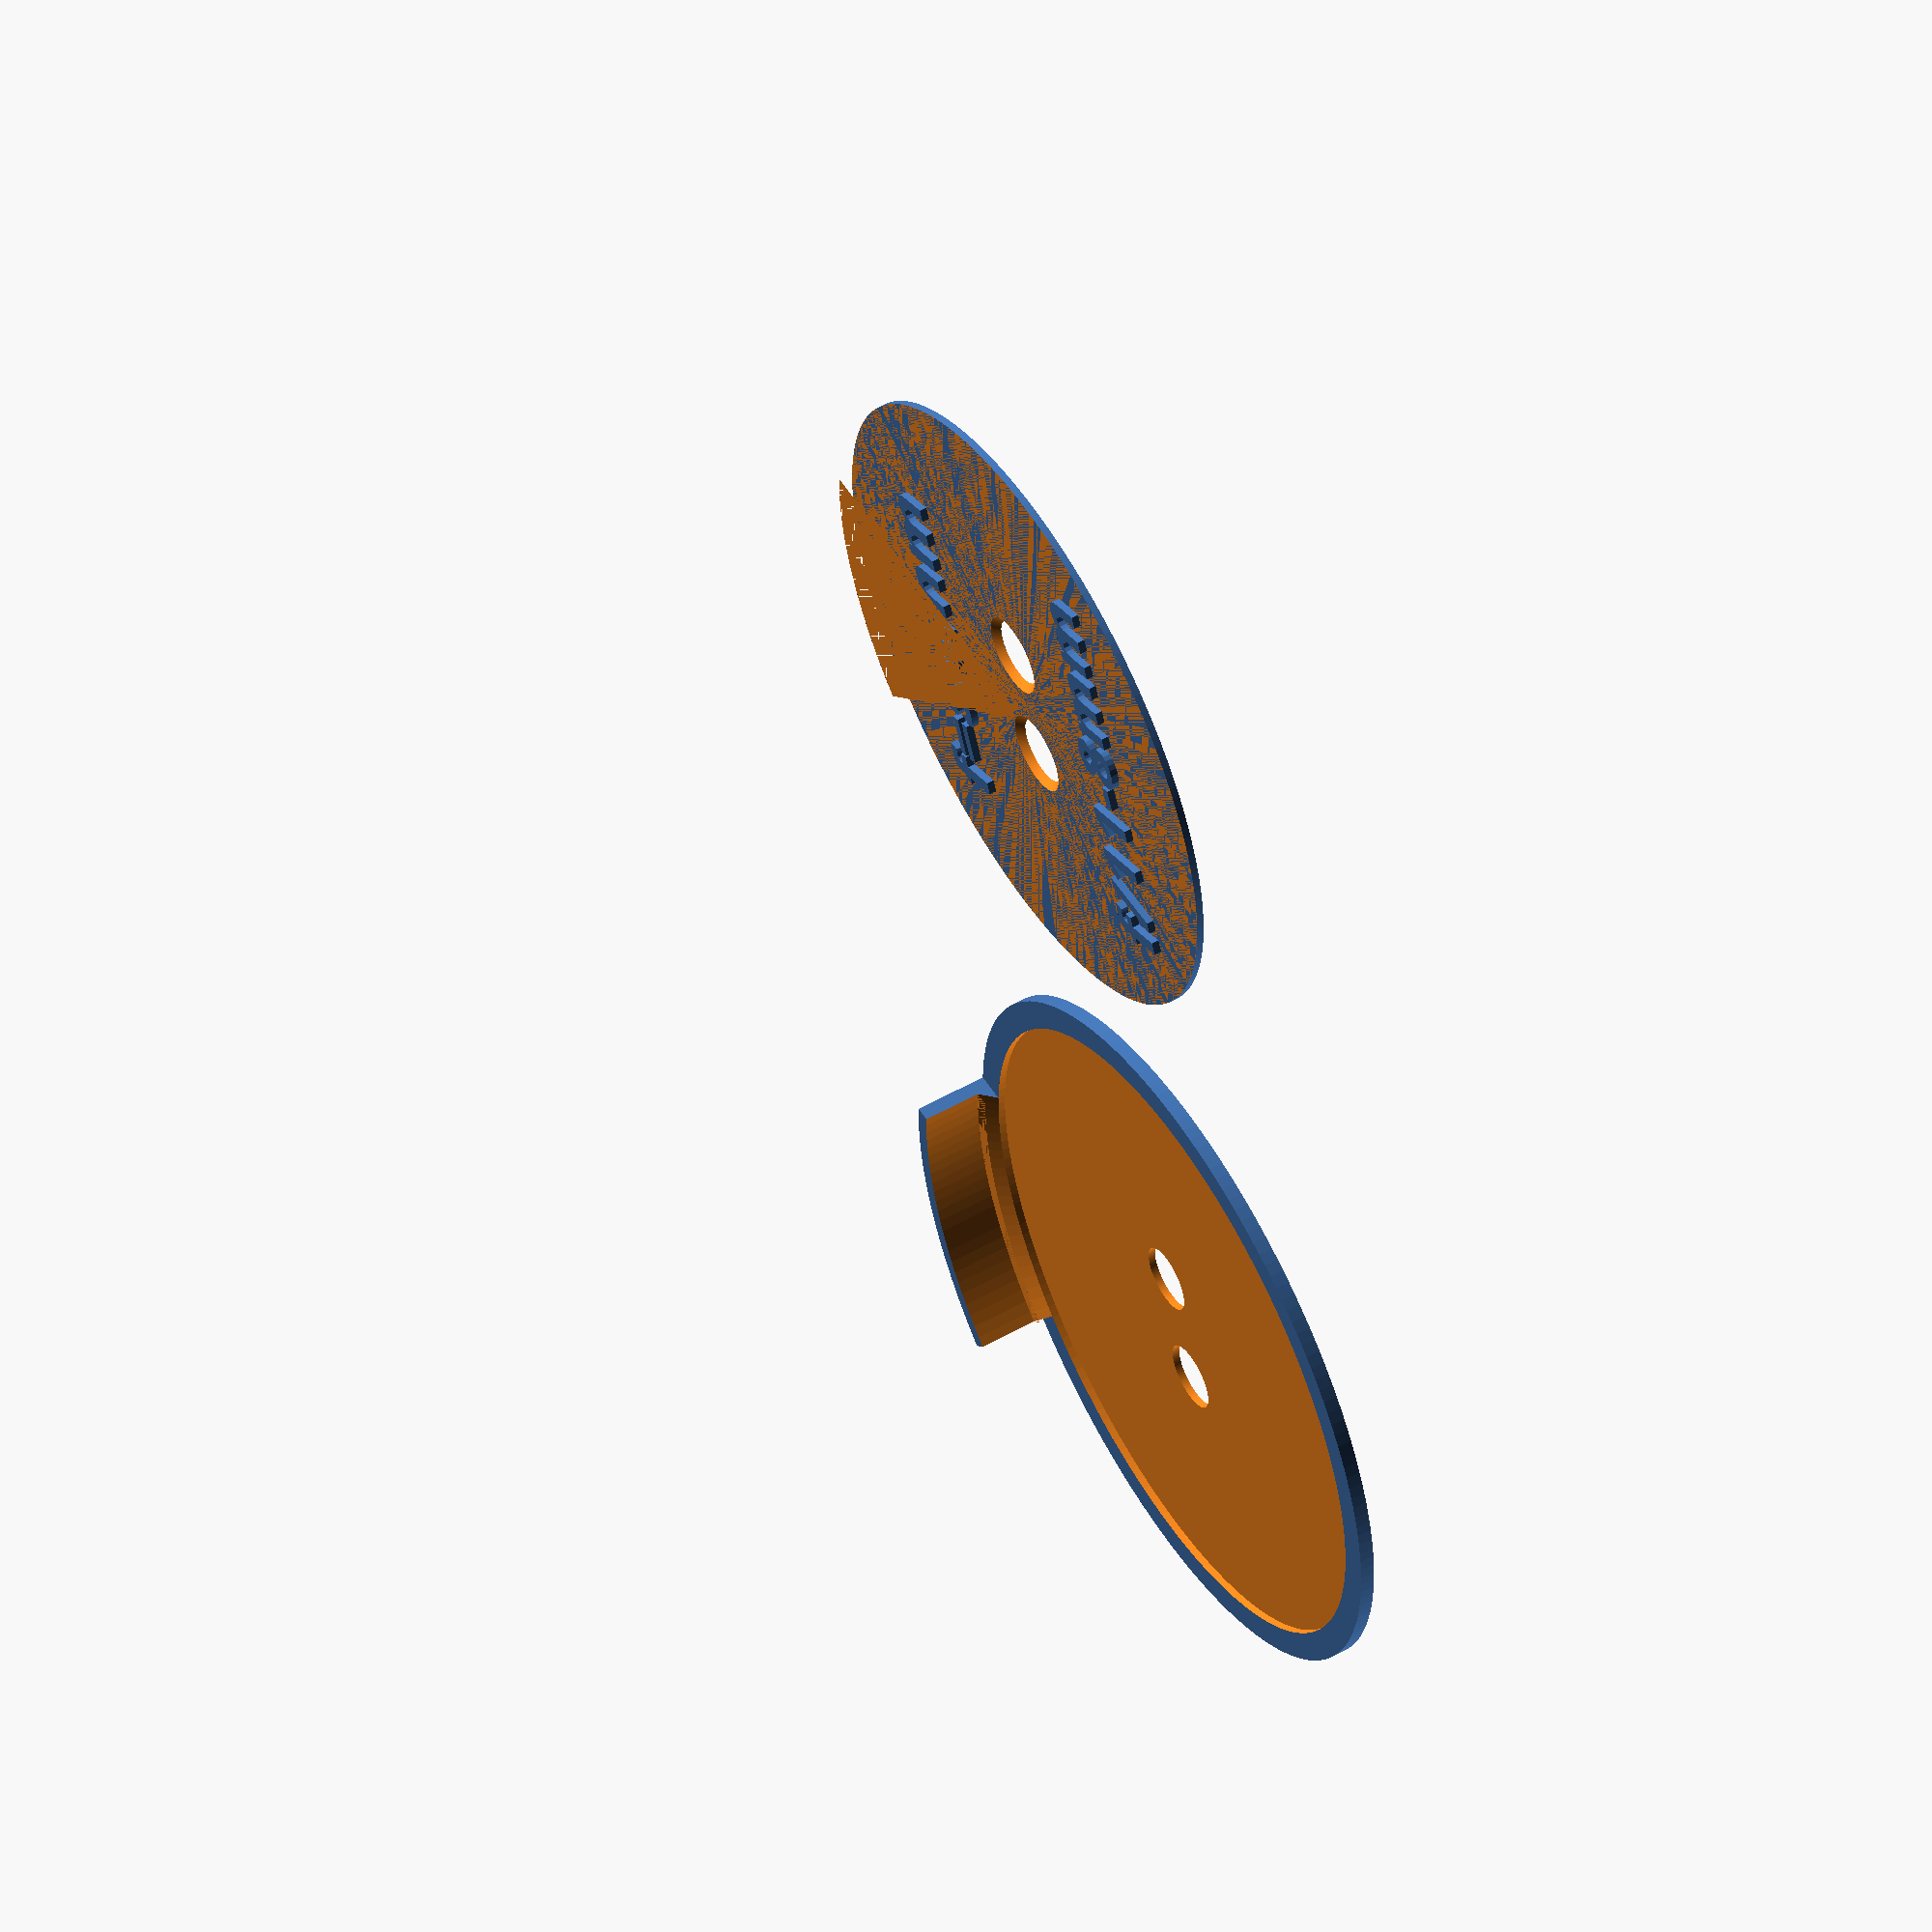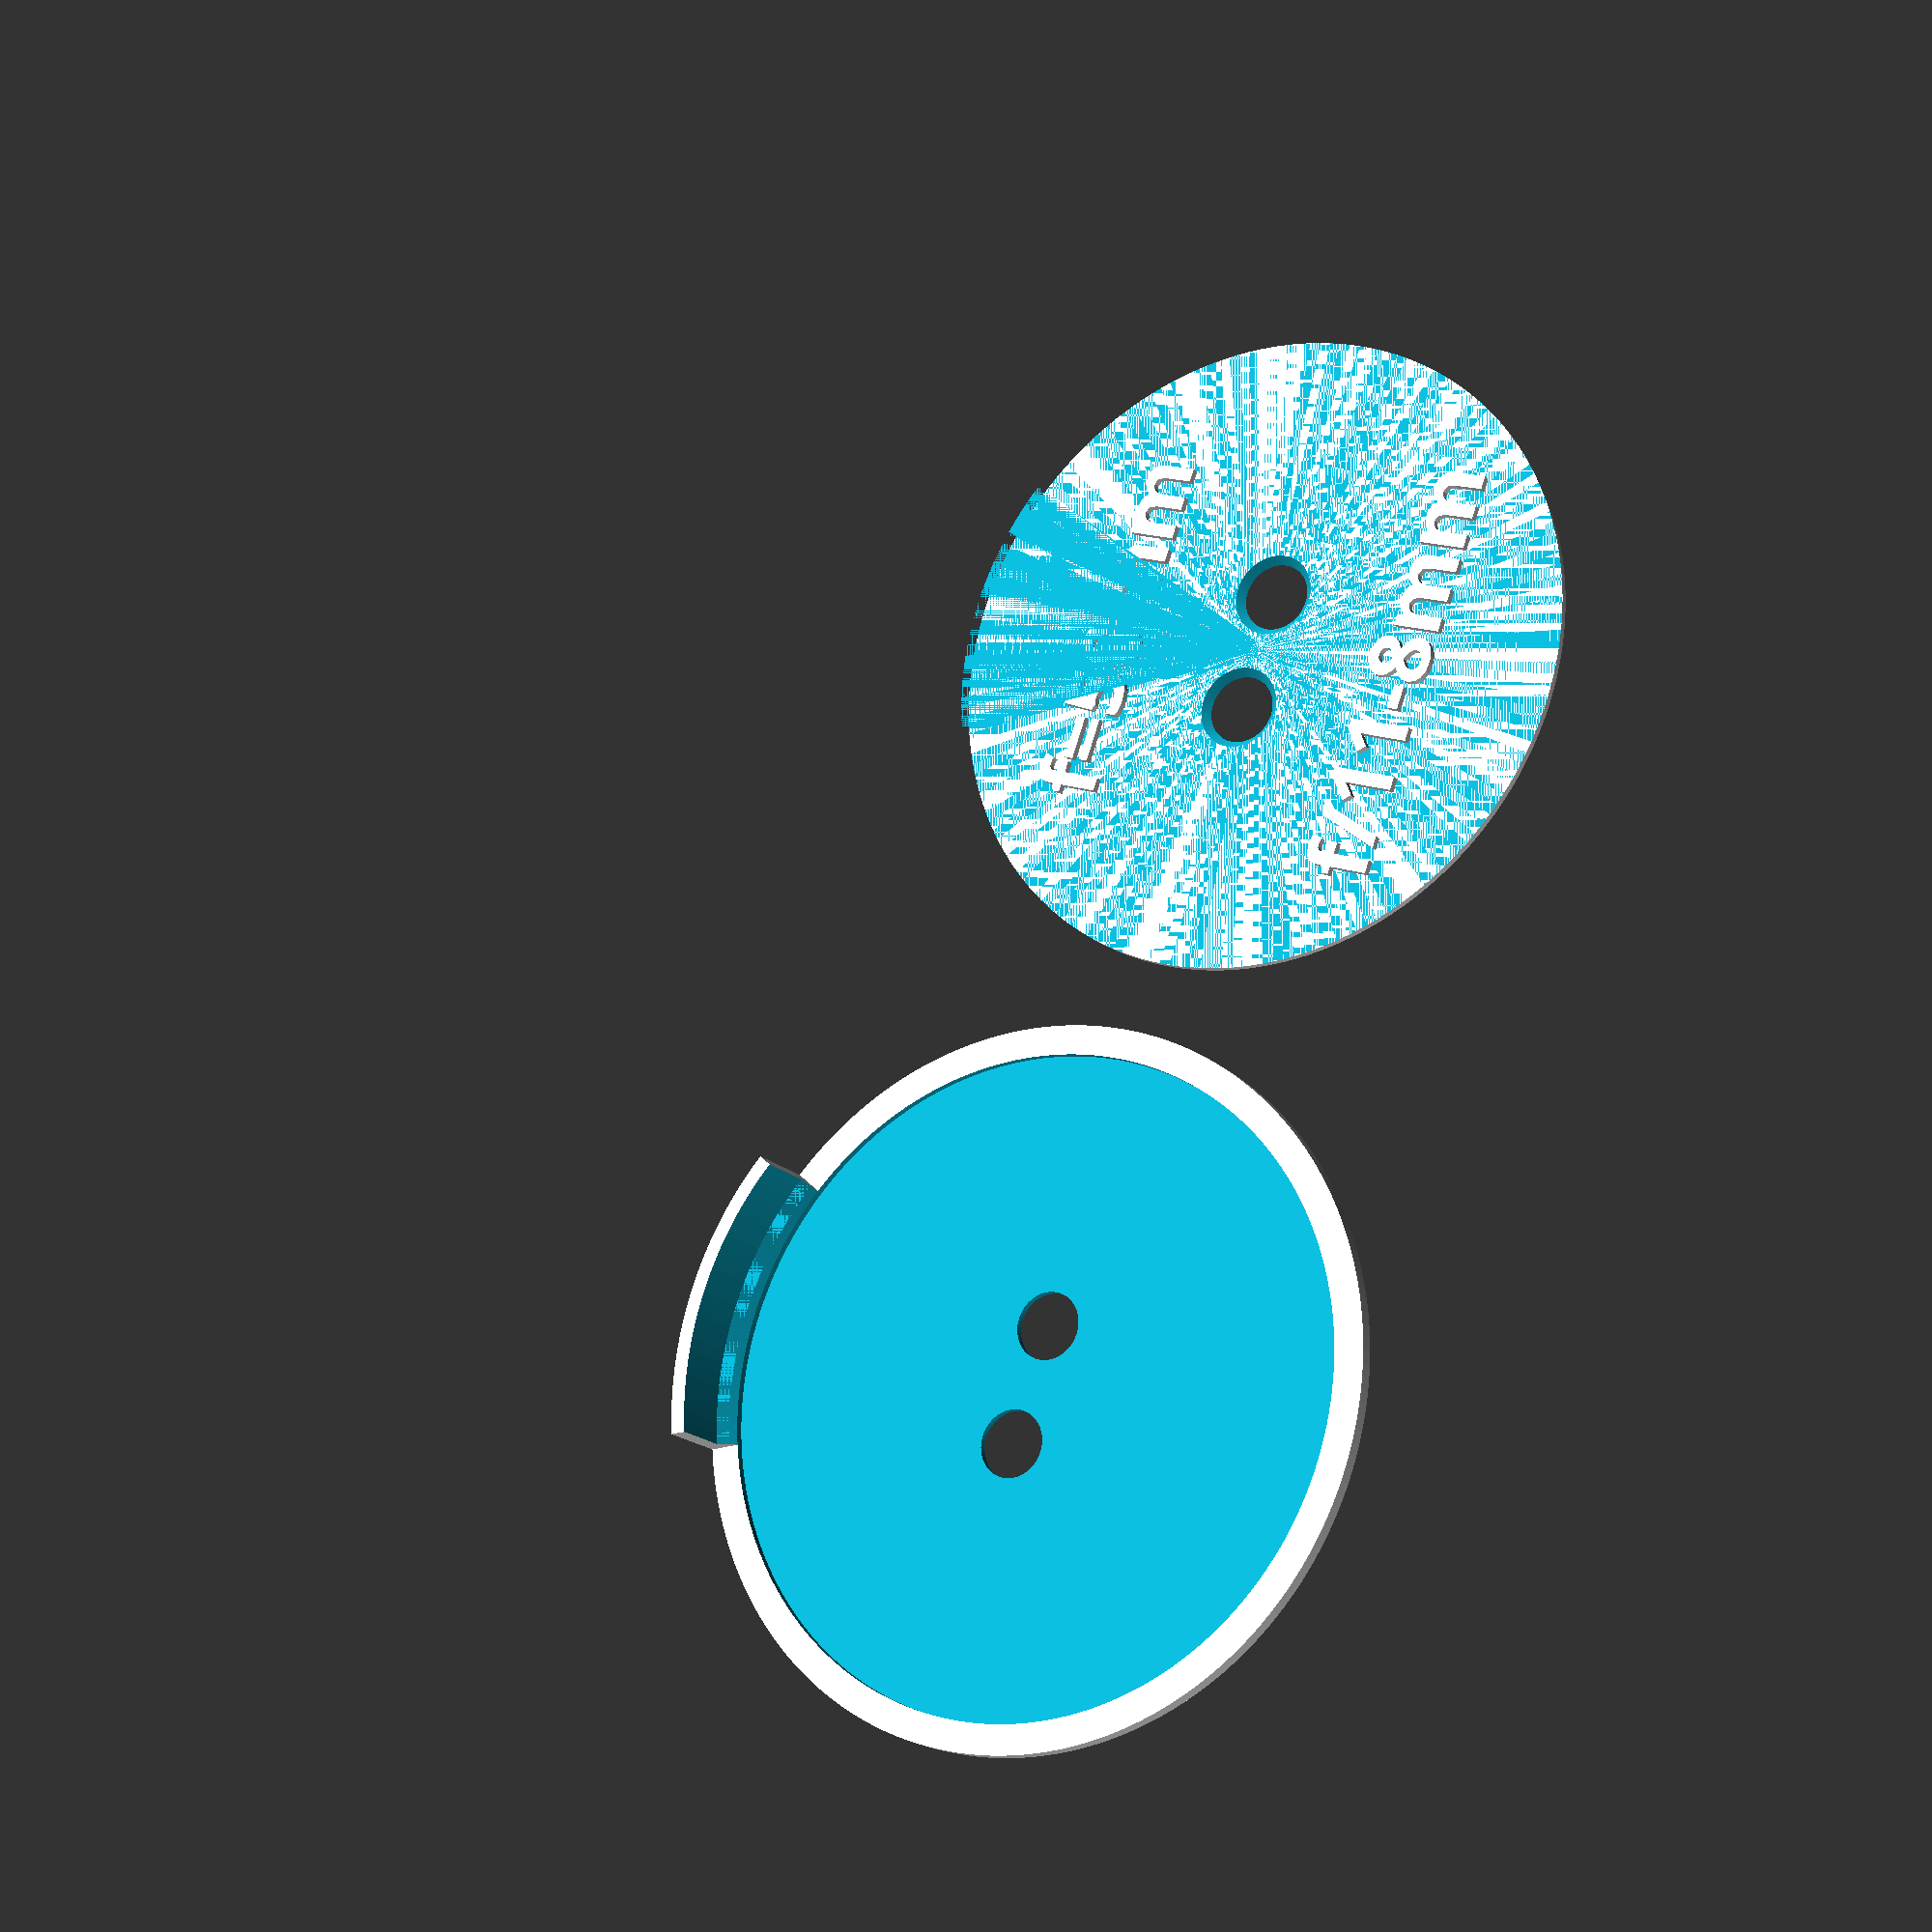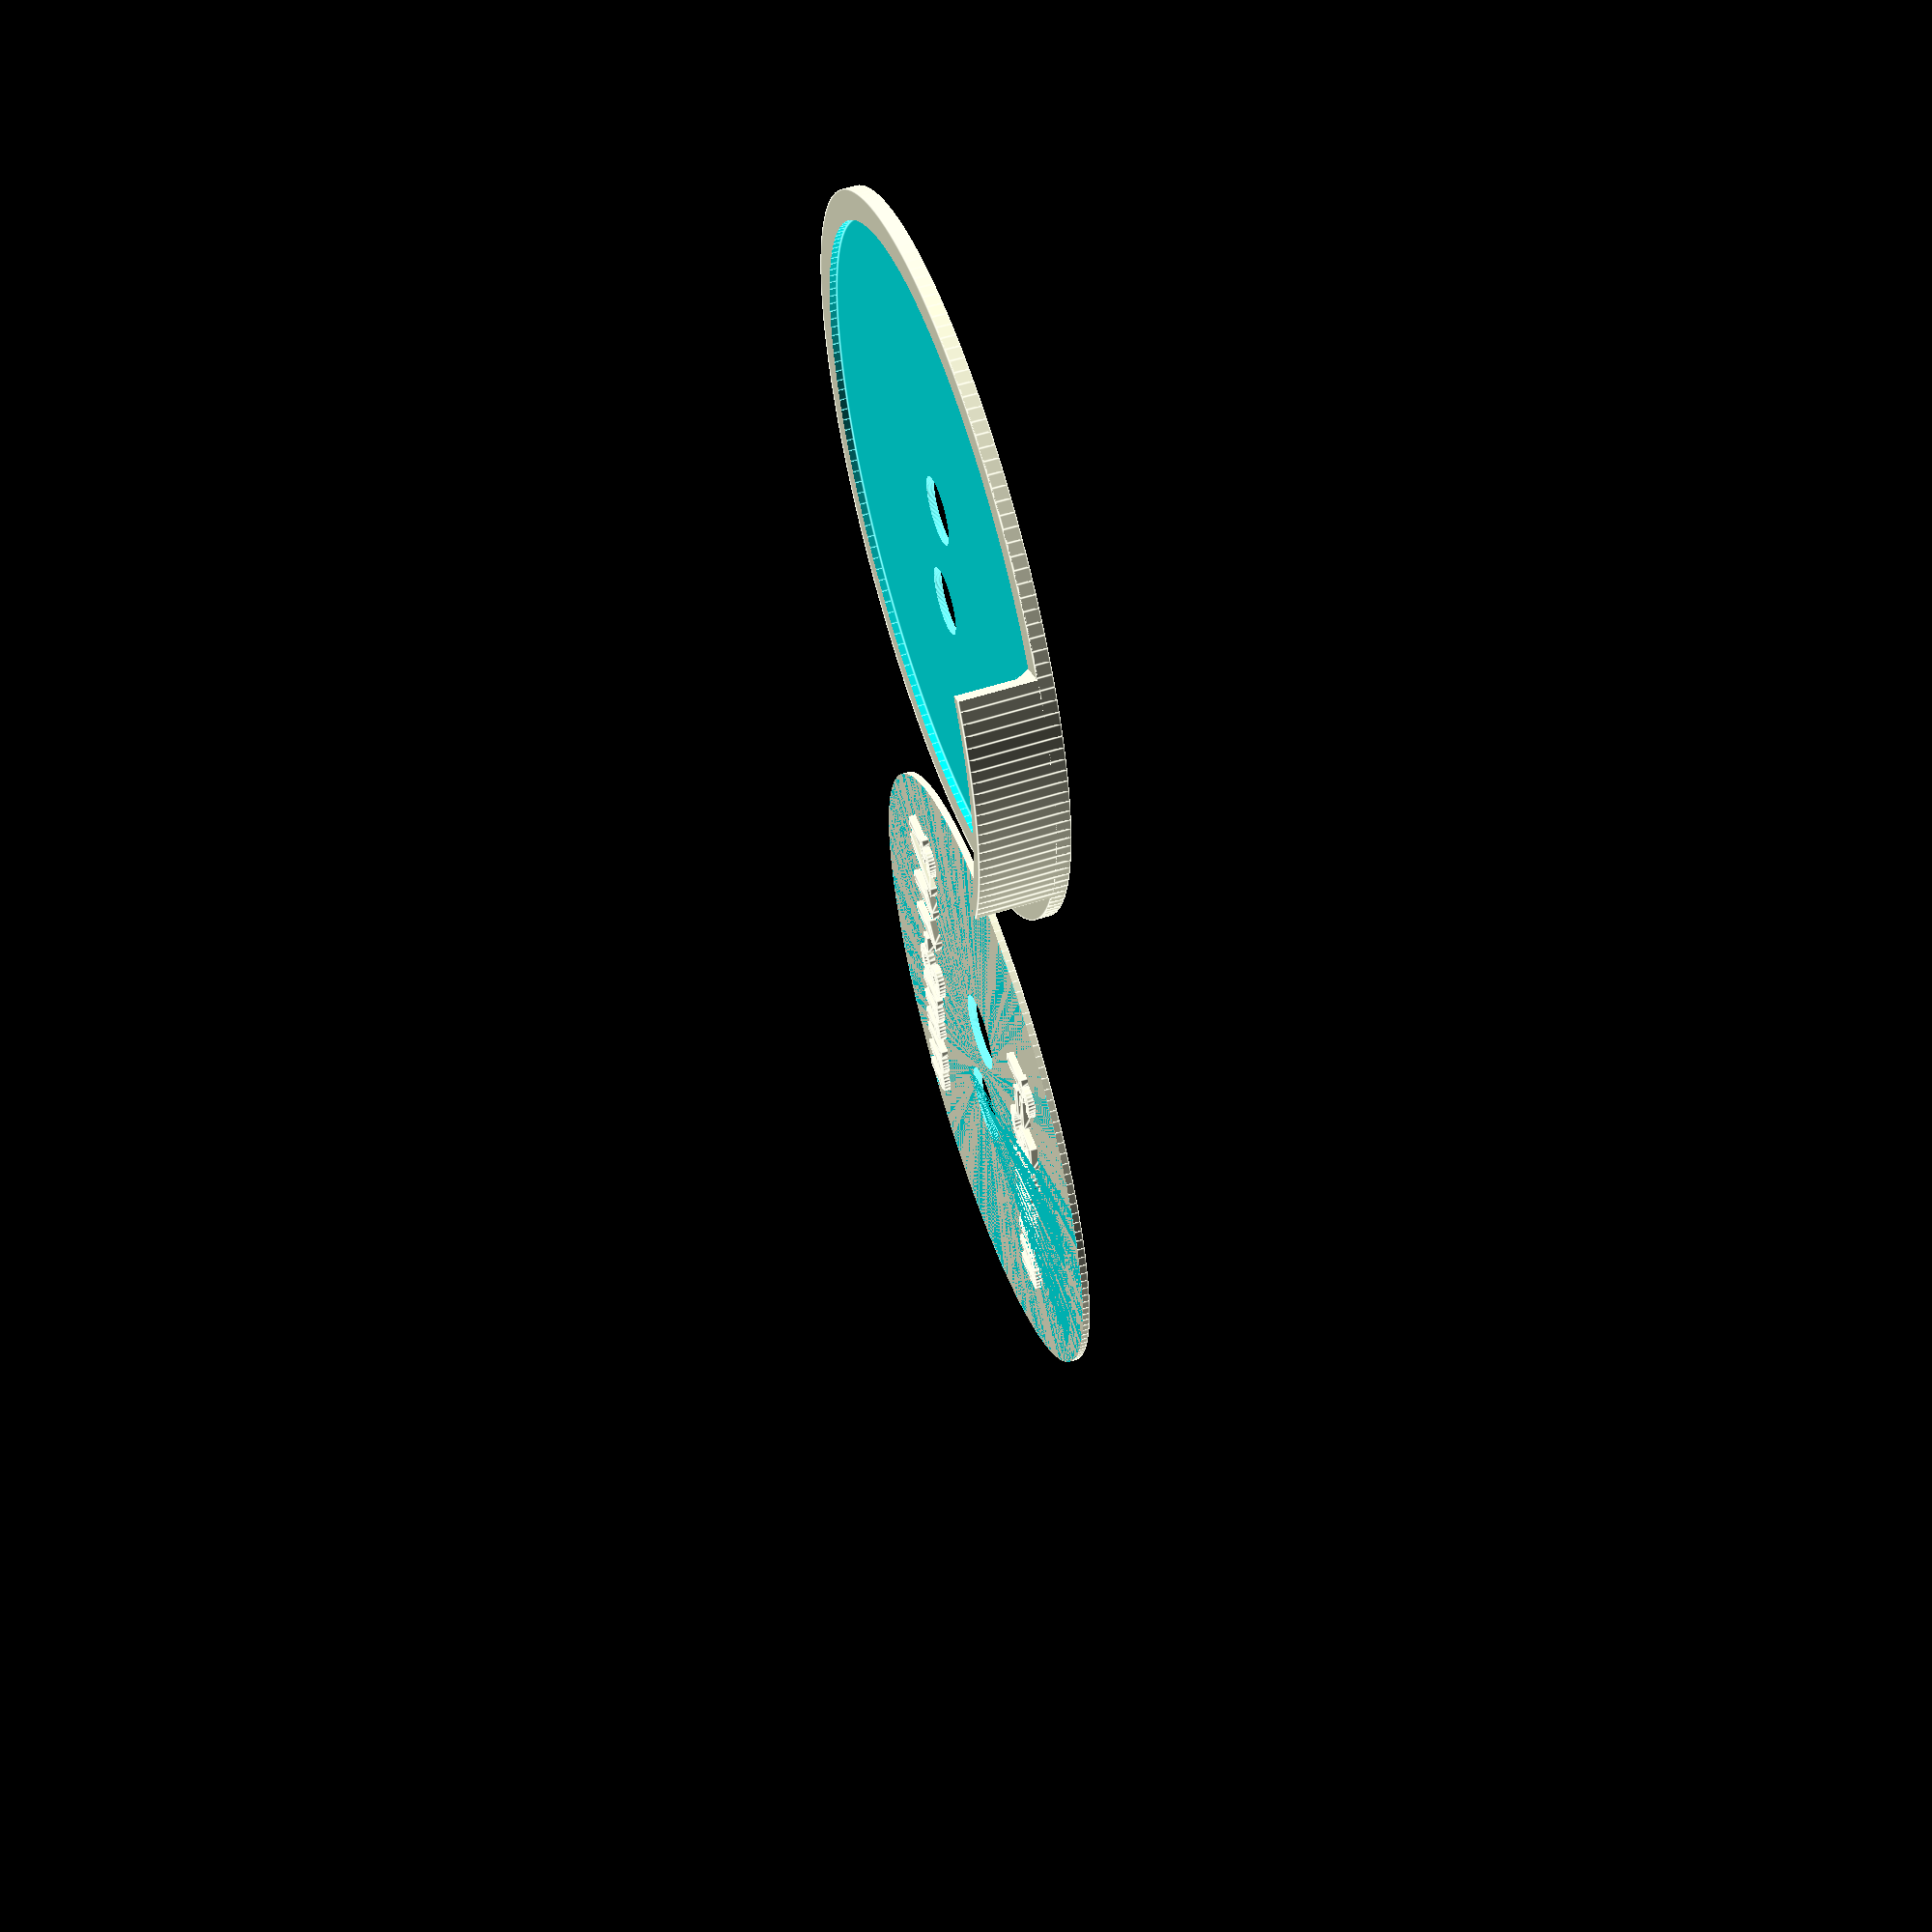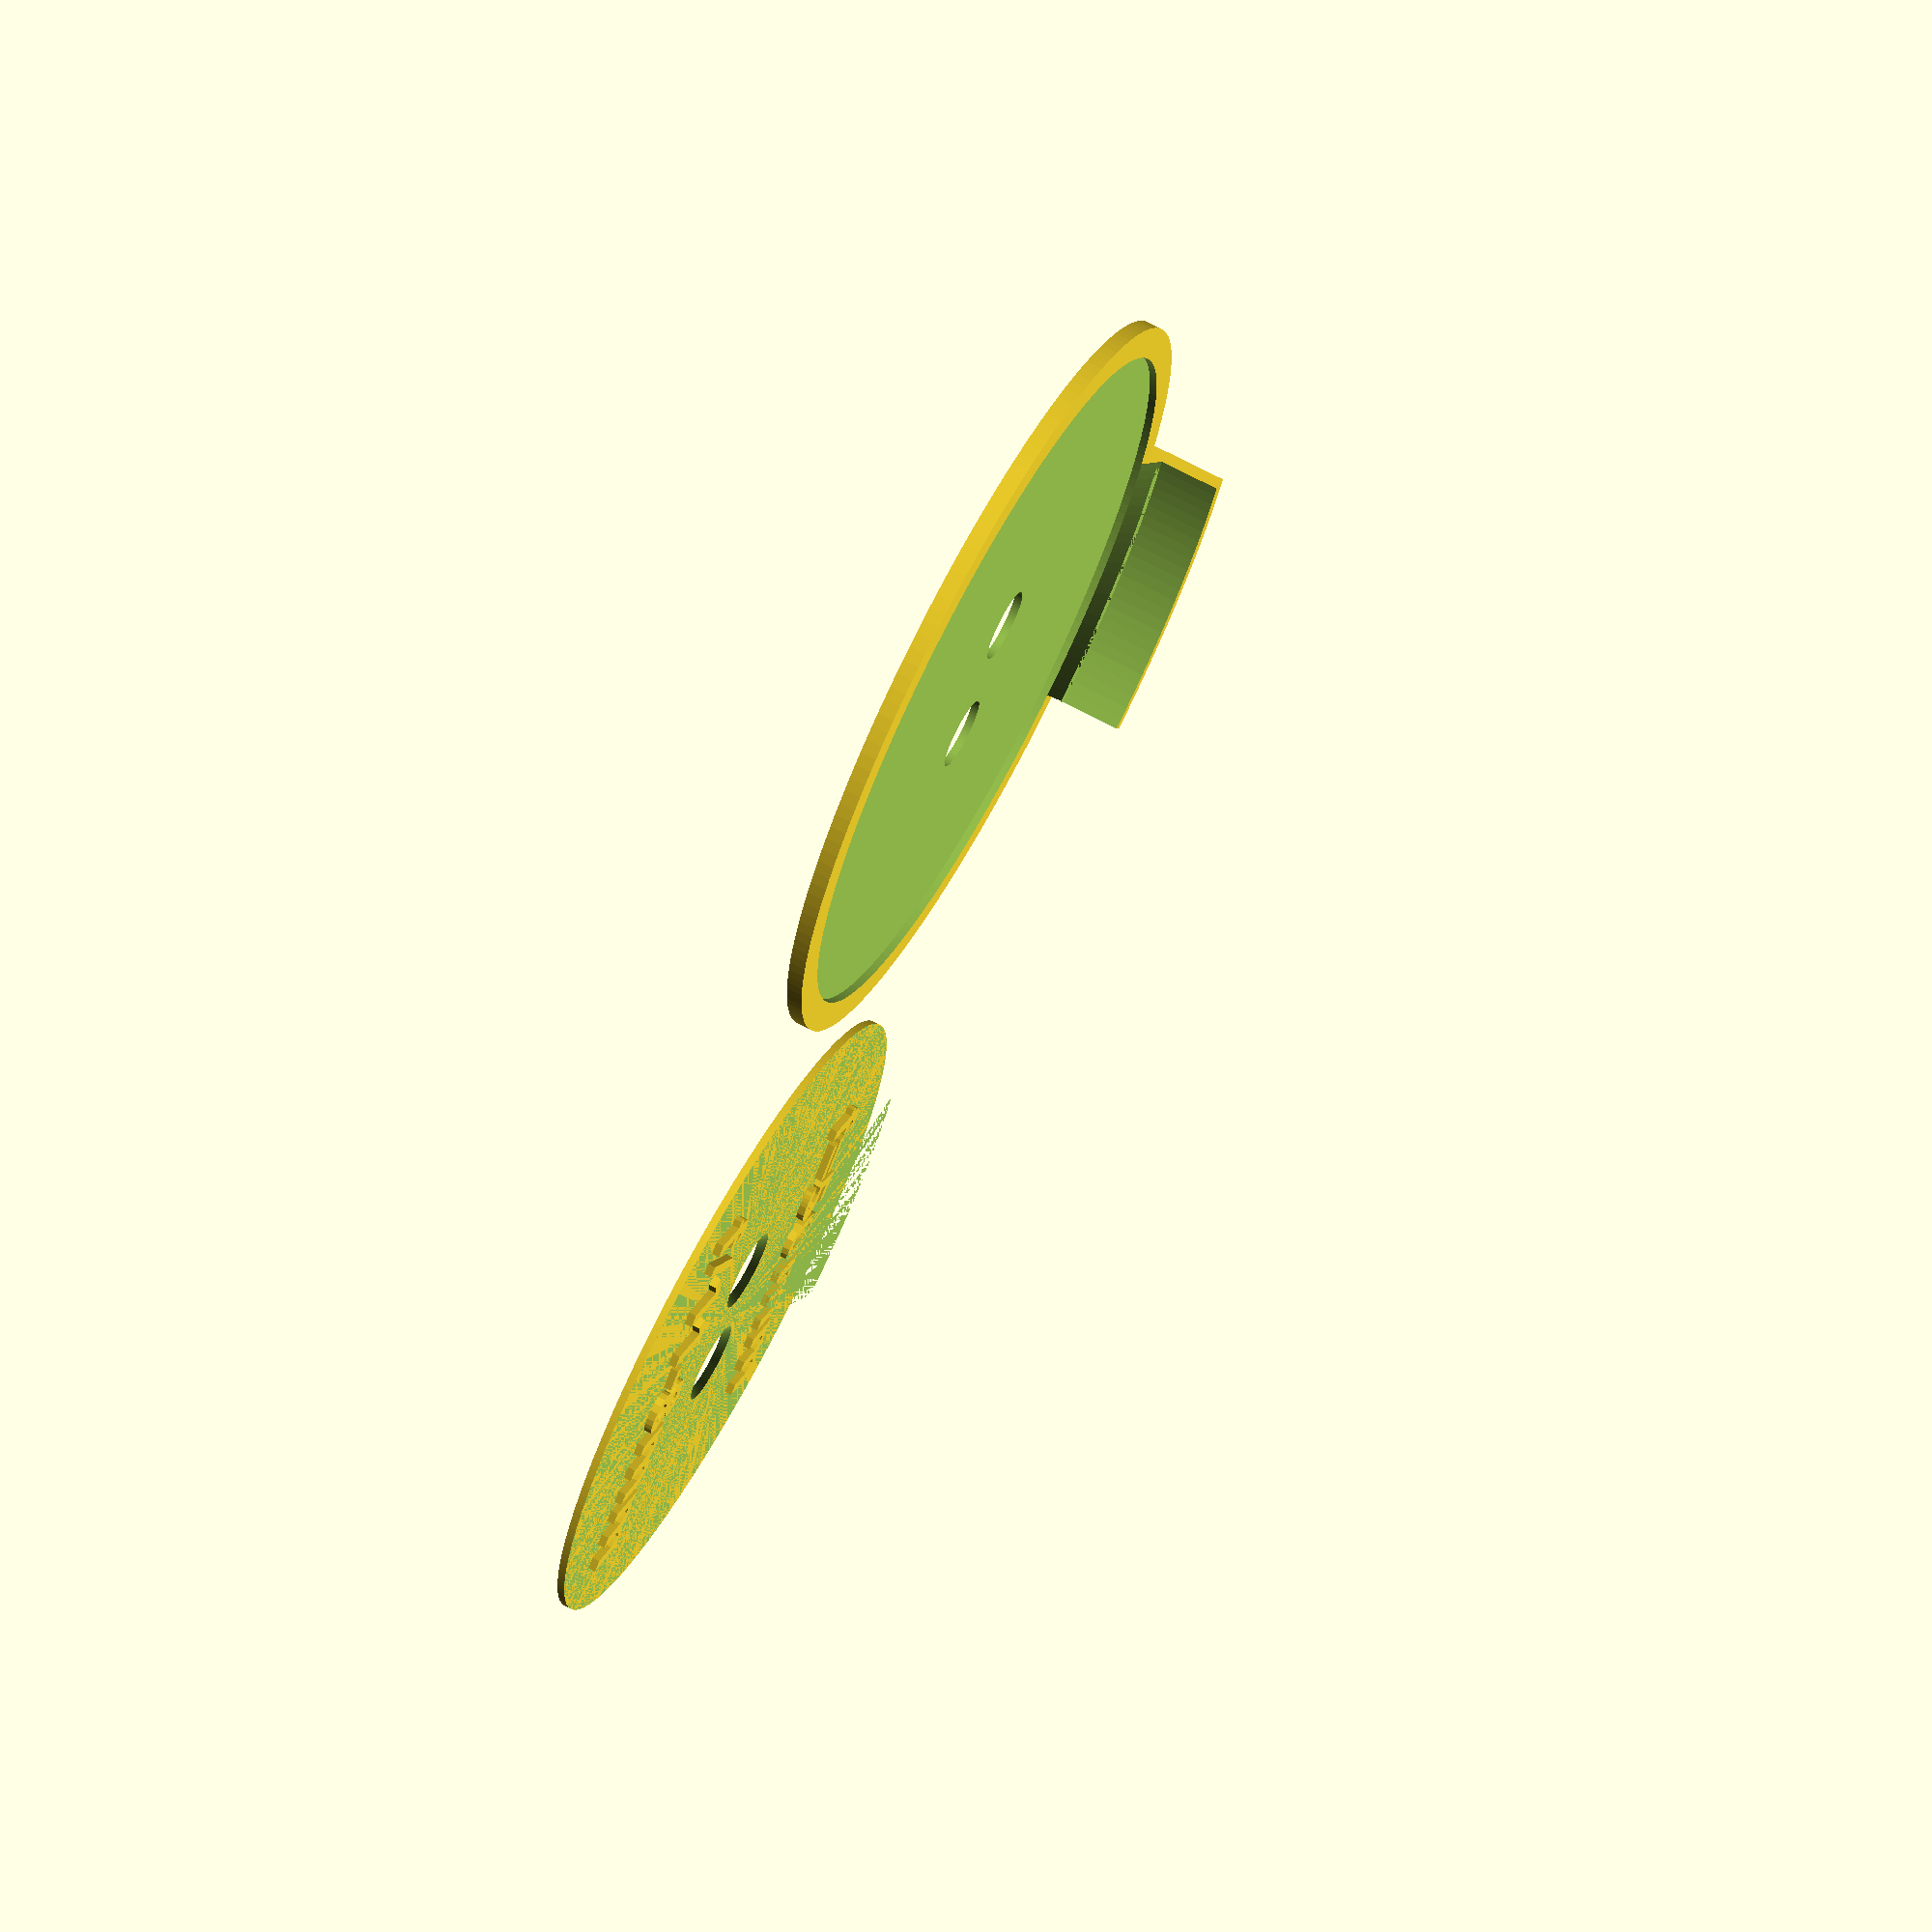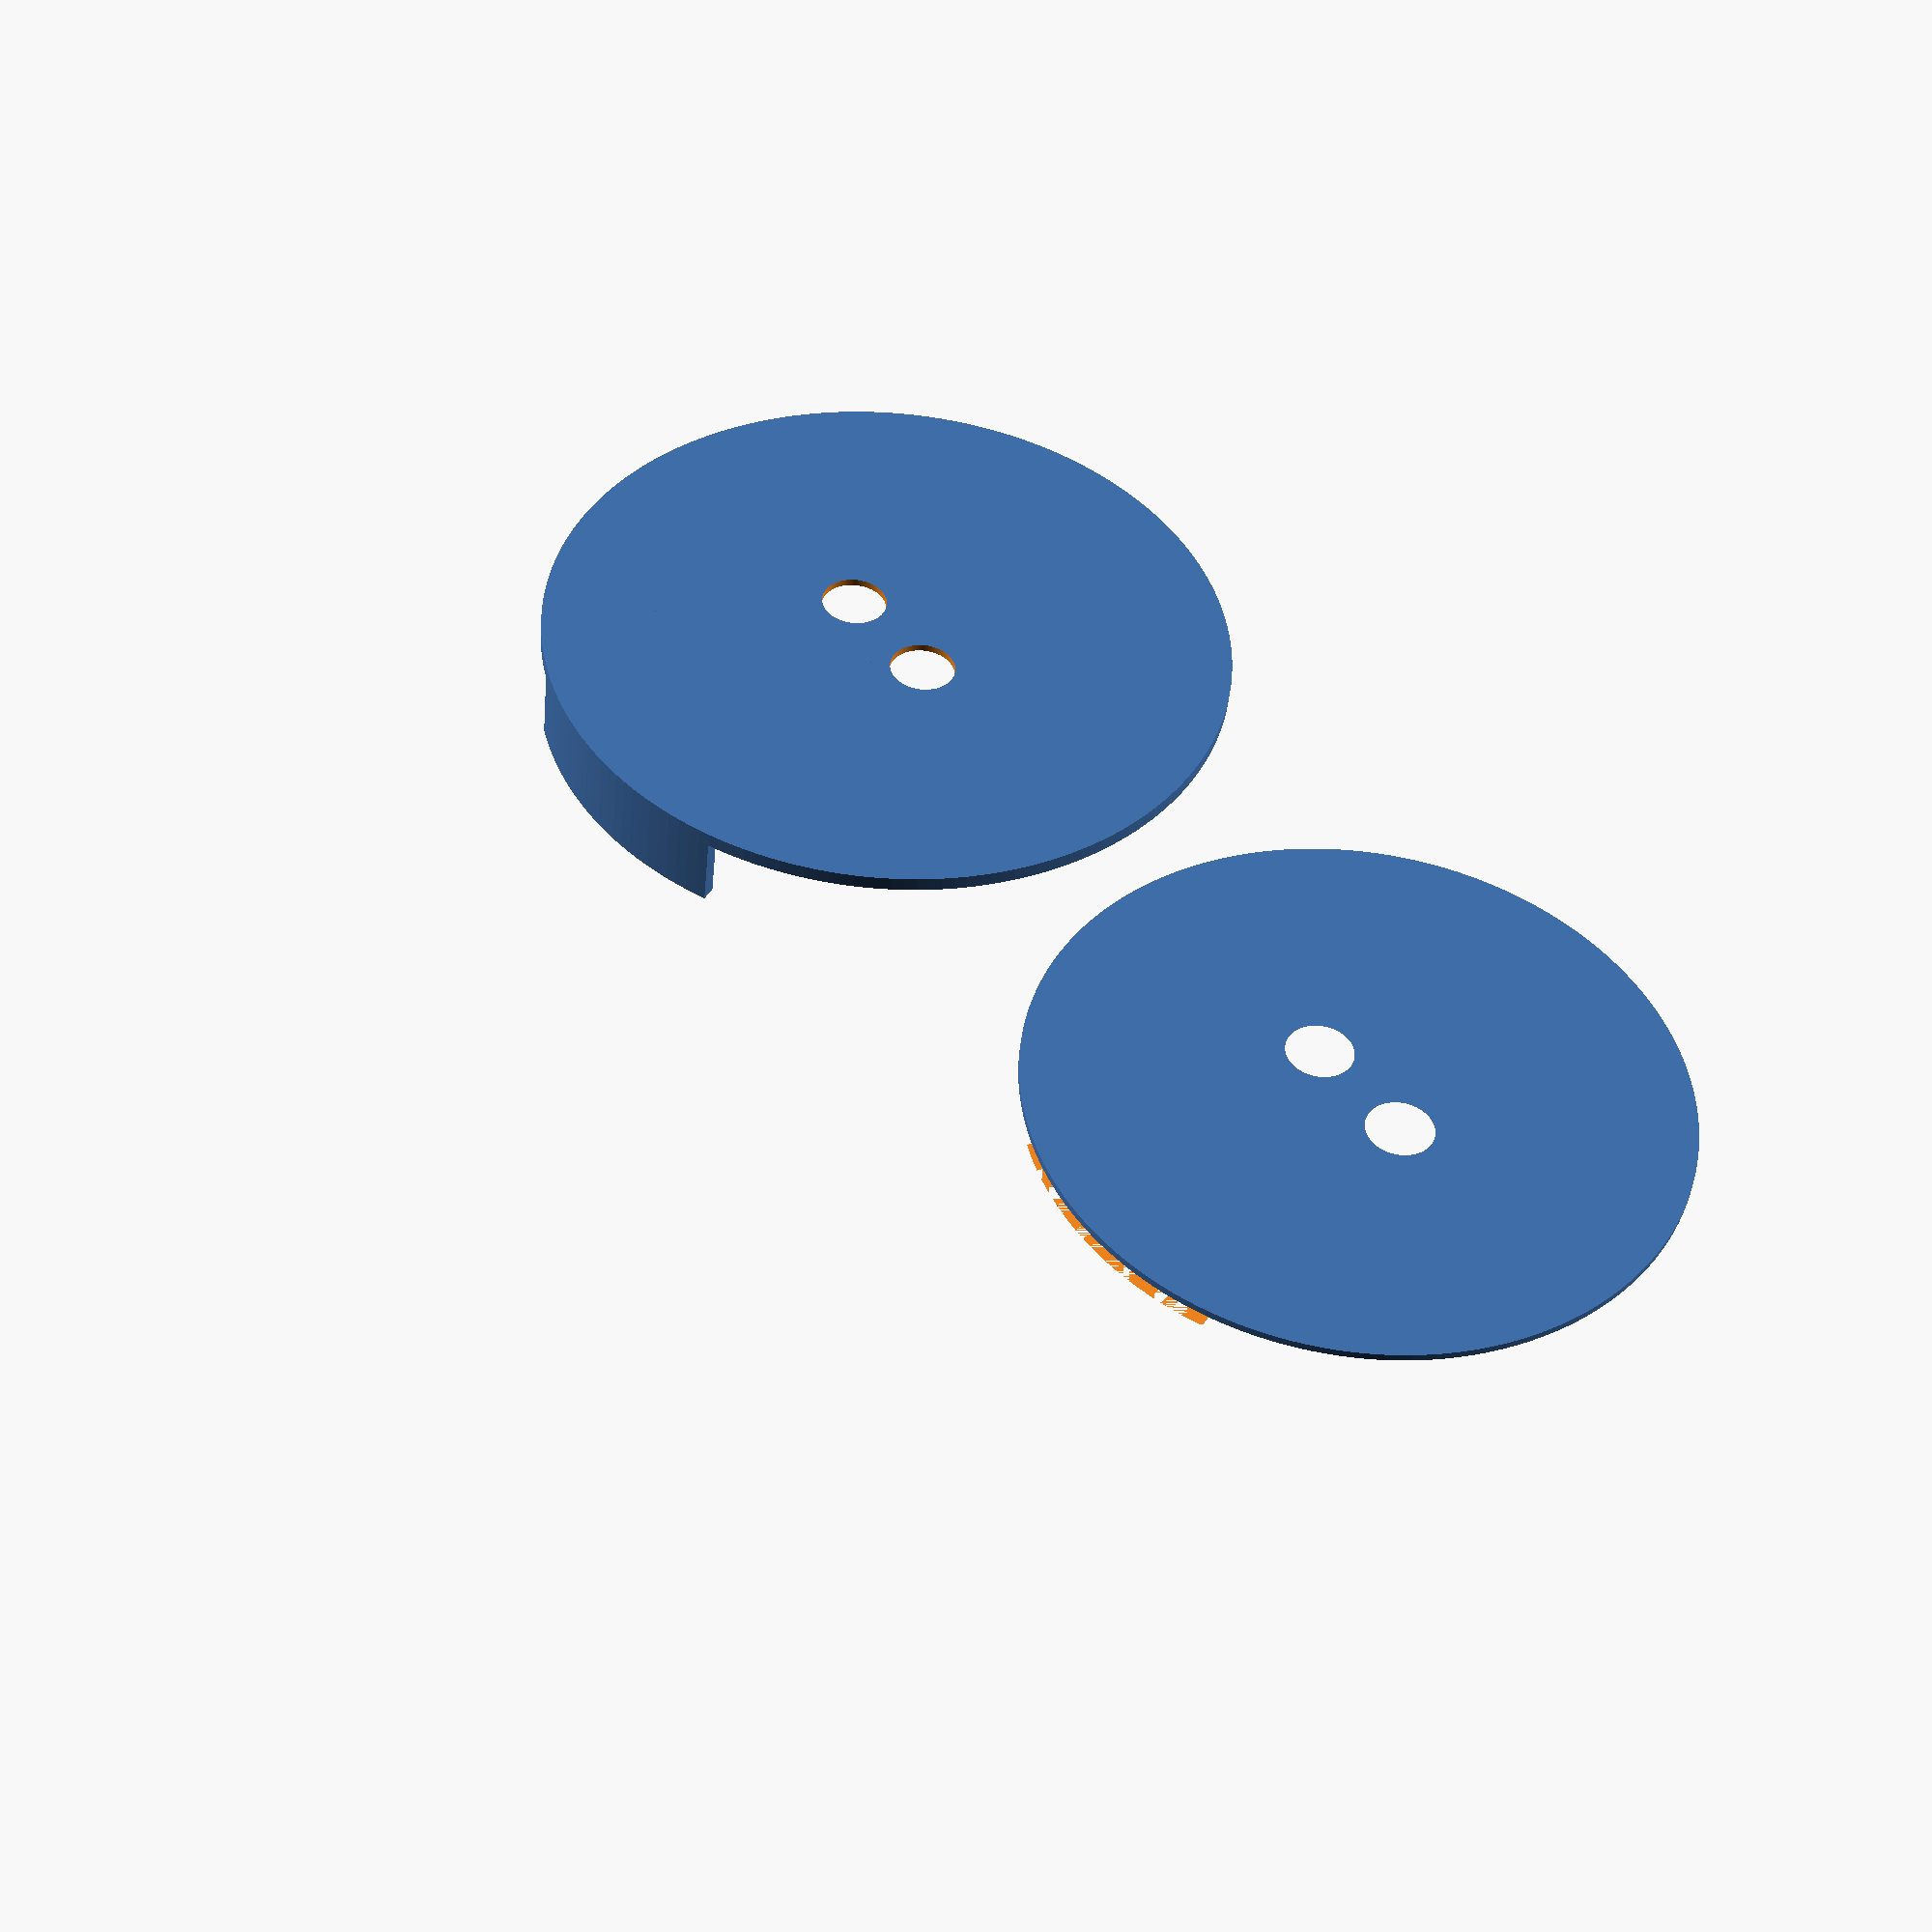
<openscad>
/*  anaperture20160520.scad

    This OpenSCAD program creates anaglph aperture mask plates
    that loosely fit against the filter thread of a host lens.
    What does that mean?  Read on....

    Would you like to be able to capture "3D" images using your
    current film or digital, still or movie, camera? Got $1? The
    anaperture CGI is an interactive WWW tool for creation of
    the special dual-aperture discs proposed for single-lens
    anaglyph capture.

    An anaglyph is a type of stereo image in which the left and
    right sides are encoded in a single image by assigning
    approximately non-overlapping colors to each side. Although
    many color assignments can be used, the most common are
    red/cyan and green/magenta. To see depth, you use viewing
    glasses that have color filters causing each eye to see only
    the colors assigned to that side's view.

    Normally, two separate images are captured and then
    processed together to form the anaglyph. Instead, we can
    directly capture the image as an anaglyph by using filters
    cut from cardboard-frame viewing glasses of the same colors
    used for viewing. This will wreck a pair of glasses, but
    they cost no more than $1. Alternatively, you can use
    photographic or stage lighting gel filters; stage lighting
    gel samples are cheap and generally come with graphs of the
    measured spectral transmission.

    The two colors normally would be placed in front of two
    separate lenses, however, it suffices to create two optical
    paths within a single lens. This is done by a type of dual
    Waterhouse Stop -- a fancy name for a piece of dark paper or
    cardboard with two holes in it. If the holes are sized and
    placed correctly, and the appropriate filter is placed over
    each, capturing an anaglyph image is as simple as placing
    this new stop in front of the lens and pressing the shutter
    button.

    The hole size and placement are critical, and depend on some
    properties of the lens. Note that many lenses have
    inaccurate markings (e.g., marked as f/3.5 might really be
    f/3.8) and zoom lenses may need multiple stops due to having
    different properties at different focal lengths. The
    anaperture tool, http://aggregate.org/anaperture, accepts a
    few key parameters, computes the ideal stop design, and
    generates a Scalable Vector Graphic (SVG) image of the stop
    for printing. Laser or inkjet print the stop, tape color
    filters over the holes, cut it out, stick it in front of
    your lens, and capture some anaglyphs!

    However, now that many of us have 3D printers, it's even
    easier to just print the anaglyph mask plate... so this
    OpenSCAD Customizer program creates ready-to-print designs.
    Note that you still have the minor issue of how to get the
    filter material mounted on the 3D-printed design. You can
    either tape/glue it to the bottom or, if you set two_piece,
    it will make the piece in two parts so you can sandwich the
    filter material between them.

    2016 by Hank Dietz
*/

// What is the lens filter thread major diameter (size)?
thread_size = 490; // [240:24mm,250:25mm,270:27mm,300:30mm.305:30.5mm,340:34mm,355:35.5mm,365:36.5mm,370:37mm,375:37.5mm,390:39mm,405:40.5mm,430:43mm,460:46mm,480:48mm,490:49mm,520:52mm,530:53mm,550:55mm,580:58mm,620:62mm,670:67mm,720:72mm,770:77mm,820:82mm,860:86mm (86M or 86C),940:94mm (94C),950:95mm (95C),1050:105mm (105C),1070:107mm (107 or 107C),1100:110mm,1120:112mm,1125:112.5mm,1250:125mm (125C),1270:127mm,1380:138mm,1450:145mm]

// Actual lens focal length in mm?
focal_length = 50;

// Widest f/number of the lens * 100 (e.g., f/1.4 is 140)?
f_number = 140;

// Desired f/stop * 100 (use 0 to automatically set)?
f_number_wanted = 1100;

// Desired stereo baseline in microns (e.g., 8mm is 8000 microns; use 0 to automatically set)?
stereo_baseline = 8000;

// Thickness of the aperture plate in microns
plate_thickness = 1000;

// Height of the tab above the plate in microns
tab_height = 5000;

// Angle covered by tab in degrees (0 is no tab)
tab_angle = 45;

// Make the cap in one or two pieces?
two_piece = 1; // [0:Make in one piece, 1:Make separate top/bottom to sandwich filters]

// How do you want the cap labeled?
label_part = 1; // [0:No markings, 1:Label with dimensions]

// Tolerance in microns, generally between extrusion height and nozzle diameter
tolerance = 250;

// The name of the font to use for labels is:
my_font = "MgOpen Modata:style=Bold";


/* [Hidden] */

$fn = 180;

// scaling to real values
thread = thread_size / 10;
length = focal_length;
fnum = f_number / 100;
fstop = f_number_wanted / 100;
base = stereo_baseline / 1000;
plate = plate_thickness / 1000;
tab = tab_height / 1000;
tol = tolerance / 1000;
POSERR = tol; // worst-case positioning error for extrusion
THDEEP = 1 - tol; // thread depth allowance for firm fit

// Widths...
fnwide = length / fnum;
fswide = length / fstop;

// If aperture is greater than thread, aperture becomes limited to thread
if0 = ((thread - (2 * THDEEP)) < fnwide);
fnwide0 = (if0 ? (thread - (2 * THDEEP) - POSERR) : fnwide);
fnum0 = (if0 ? (length / fnwide0) : fnum);

// Space of field
field = thread + 2.0;
center = (field / 2.0);

// Compute positions...
fstop0 = ((fstop < fnum0) ? fnum0 : fstop);

// Compute maximum possible base allowing for position error
if1 = ((base <= 0) || (base > fnwide));
base0 = (if1 ? (fnwide - (POSERR + (2 * fswide)) + fswide) : base);

// Overlap? Reduce fstop...
if2 = (base0 < (POSERR + fswide));
fswide1 = (if2 ? ((fnwide - (3 * POSERR)) / 2) : fswide);
fstop1 = (if2 ? (length / fswide1) : fstop0);
base1 = (if2 ? (fnwide - (POSERR + (2 * fswide1)) + fswide1) : base0);

echo(str("Lens filter thread is ", thread, ", pattern reduced to ", (thread - THDEEP), " to fit inside thread"));
echo(str("Lens focal length is ", length));
echo(str("Widest f/number of lens is f/", fnum, ", or a diameter of ", fnwide, "mm"));
echo(str("Generated f/stop is f/", fstop1, ", or a diameter of ", fswide1, "mm"));
echo(str("Stereo baseline is ", base1, "mm, with an optimal near subject distance around ", (base1*30/1000), "m"));
echo(str("Plate is ", plate, "mm thick, with tab extending ", tab, "mm taller"));

module wholething()
{
    difference() {
        union() {
            // Base plate
            cylinder(d=(thread-THDEEP), h=plate);
            // Add optional tab
            if (tab_angle > 0) {
                difference() {
                    intersection() {
                        cylinder(d=(thread-THDEEP), h=plate+tab);
                        hull()
                        for (a=[-tab_angle/2:tab_angle/2])
                        rotate([0, 0, 90+a])
                        translate([(thread-THDEEP)/2, 0, 0])
                        cube([thread-THDEEP, plate, 3*(plate+tab)], center=true);
                    }
                    // 45-degree lead-in to tab
                    translate([0, 0, plate])
                    cylinder(d1=(thread-THDEEP)-4*plate, d2=(thread-THDEEP)-2*plate, h=plate);
                    // tab
                    translate([0, 0, plate*2])
                    cylinder(d=(thread-THDEEP)-2*plate, h=3*(plate+tab));
                }
            }
            // Add optional labeling
            if (label_part) {
                toplab = str("f=", round(length), "mm");
                botlab = str("f/", round(fstop1*10)/10, "-", round(base1*10)/10, "mm");
                mlen = max(len(toplab), len(botlab));
                // font magnification guessed to fit
                fmag = 3.5 * (thread / 49) / mlen;
                translate([0, ((thread-THDEEP)/2-(fswide1/2))/2, 0])
                scale([fmag, fmag, 1])
                linear_extrude(height=2*tol+plate, convexity = 10, $fn=15)
                text(text=toplab, halign="center", valign="center", font=my_font);
                translate([0, -((thread-THDEEP)/2-(fswide1/2))/2, 0])
                scale([fmag, fmag, 1])
                linear_extrude(height=2*tol+plate, convexity = 10, $fn=15)
                text(text=botlab, halign="center", valign="center", font=my_font);
            }
        }
        
        // The apertures
        for (lr=[0,1])
        mirror([lr, 0, 0])
        translate([base1/2, 0, 0])
        union() {
            // Straight hole
            cylinder(d=fswide1, h=3*plate, center=true);
            // With 45-degree edge
            translate([0, 0, 2*tol])
            cylinder(d1=fswide1, d2=fswide1+2*plate, h=plate);
        }
    }
}

if (two_piece) {
    union() {
        // bottom half
        translate([-(thread/2+1), 0, 0])
        difference() {
            wholething();
            translate([0, 0, 2*tol])
            cylinder(d=(thread-THDEEP)-4*plate, h=3*(plate+tab));
        }
        // top half (tol smaller, to fit inside)
        translate([(thread/2+1), 0, -2*tol])
        intersection() {
            wholething();
            translate([0, 0, 2*tol])
            cylinder(d=(thread-THDEEP)-4*plate-tol, h=3*(plate+tab));
        }
    }
} else {
    wholething();
}

</openscad>
<views>
elev=306.4 azim=247.4 roll=58.6 proj=o view=wireframe
elev=19.1 azim=290.0 roll=29.8 proj=p view=wireframe
elev=301.9 azim=80.0 roll=71.6 proj=p view=edges
elev=288.1 azim=134.4 roll=298.3 proj=p view=solid
elev=224.1 azim=307.2 roll=5.1 proj=p view=wireframe
</views>
